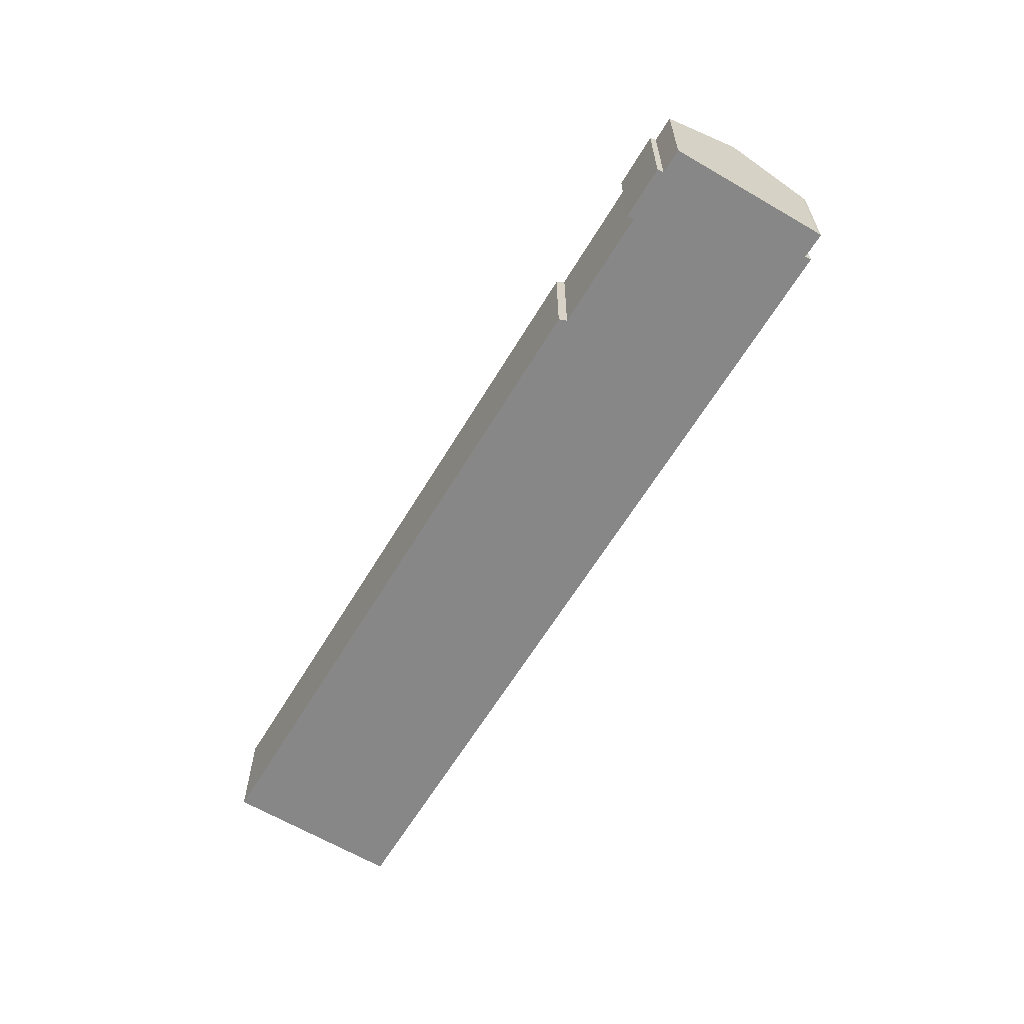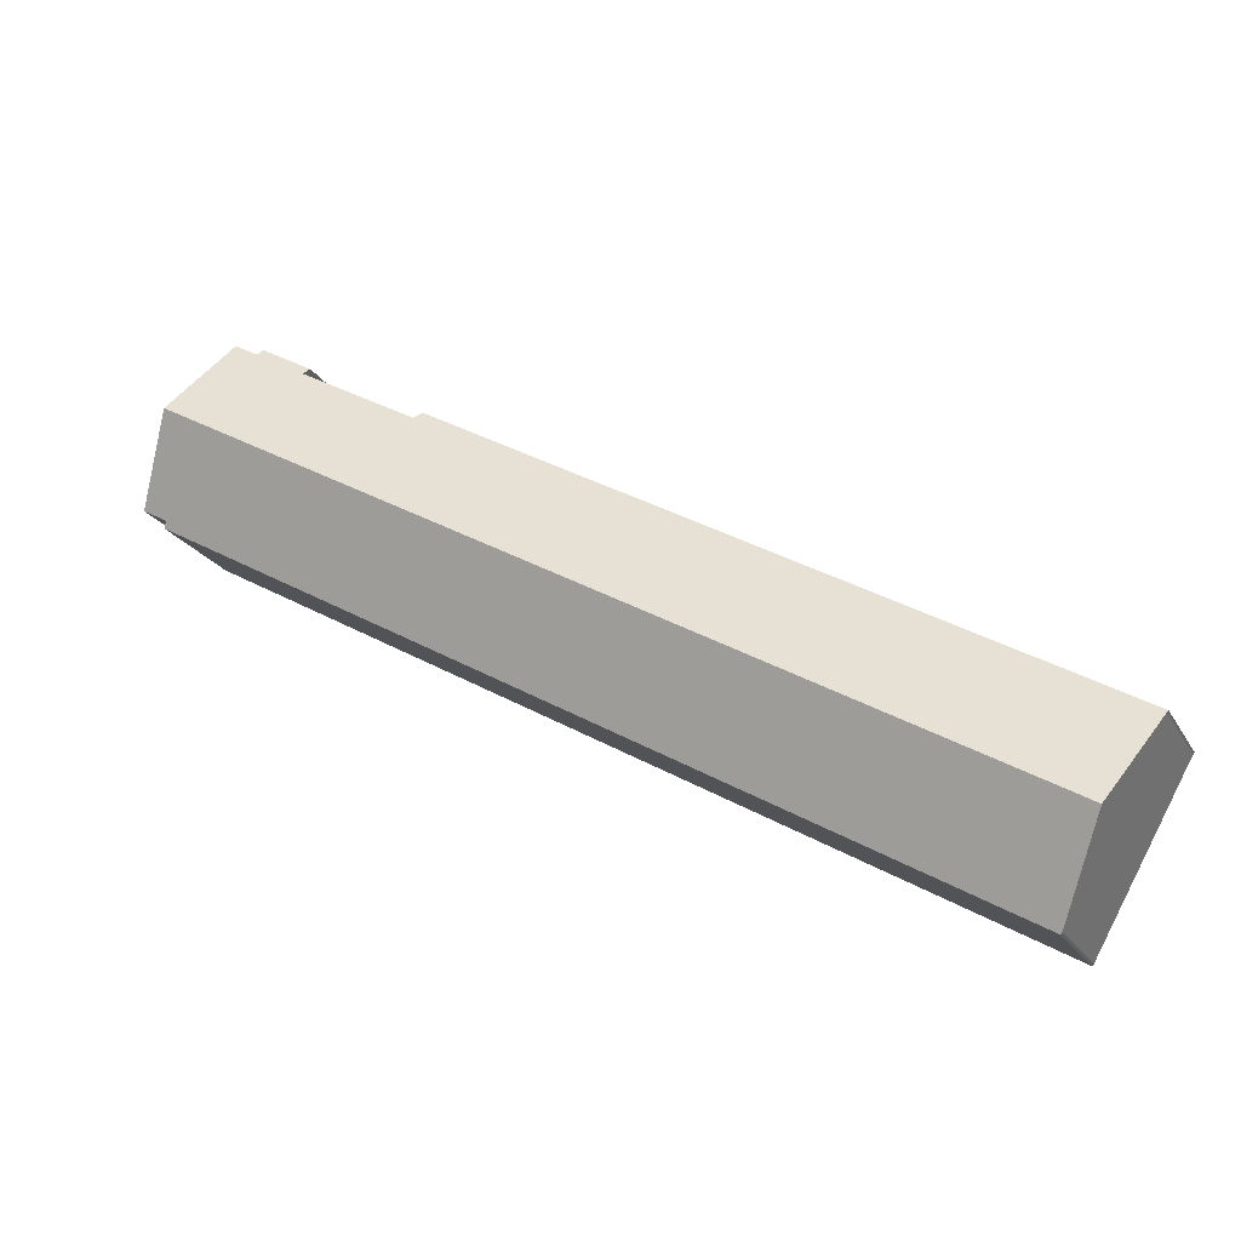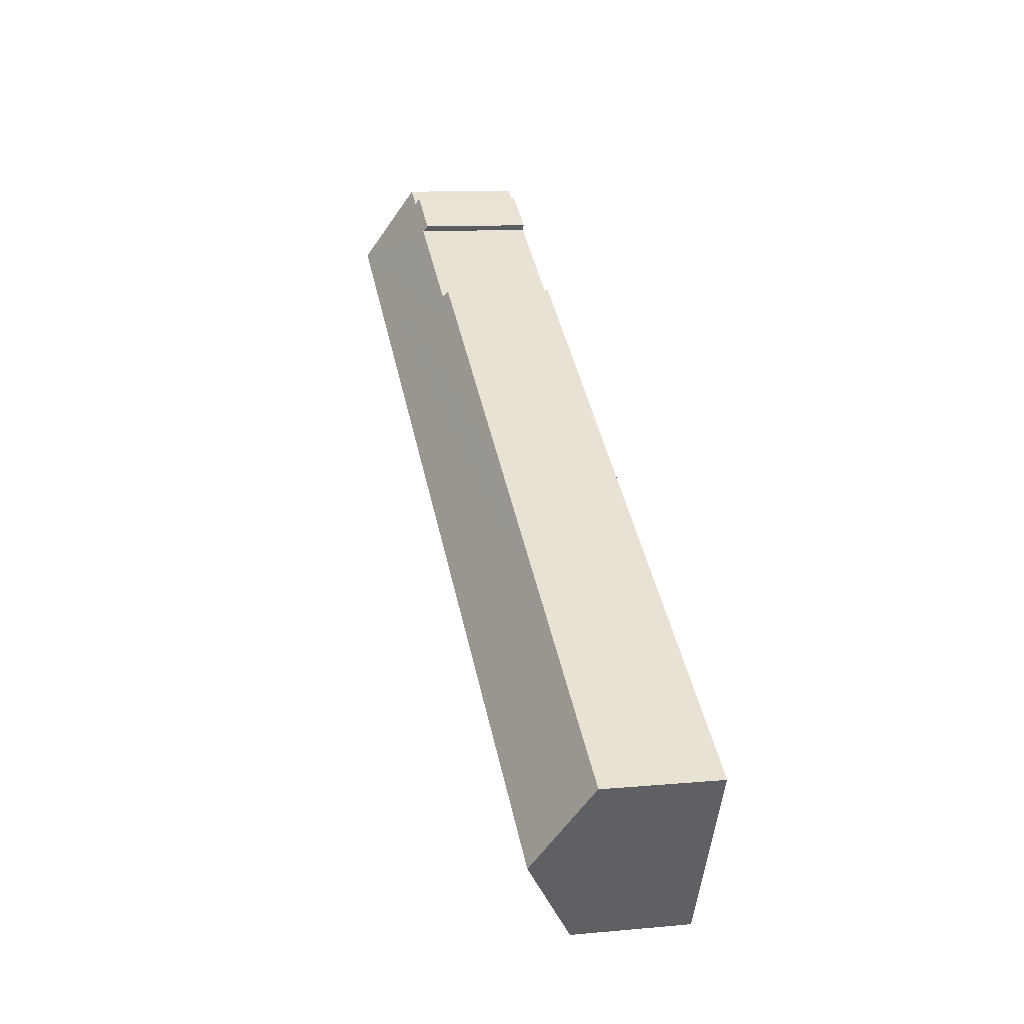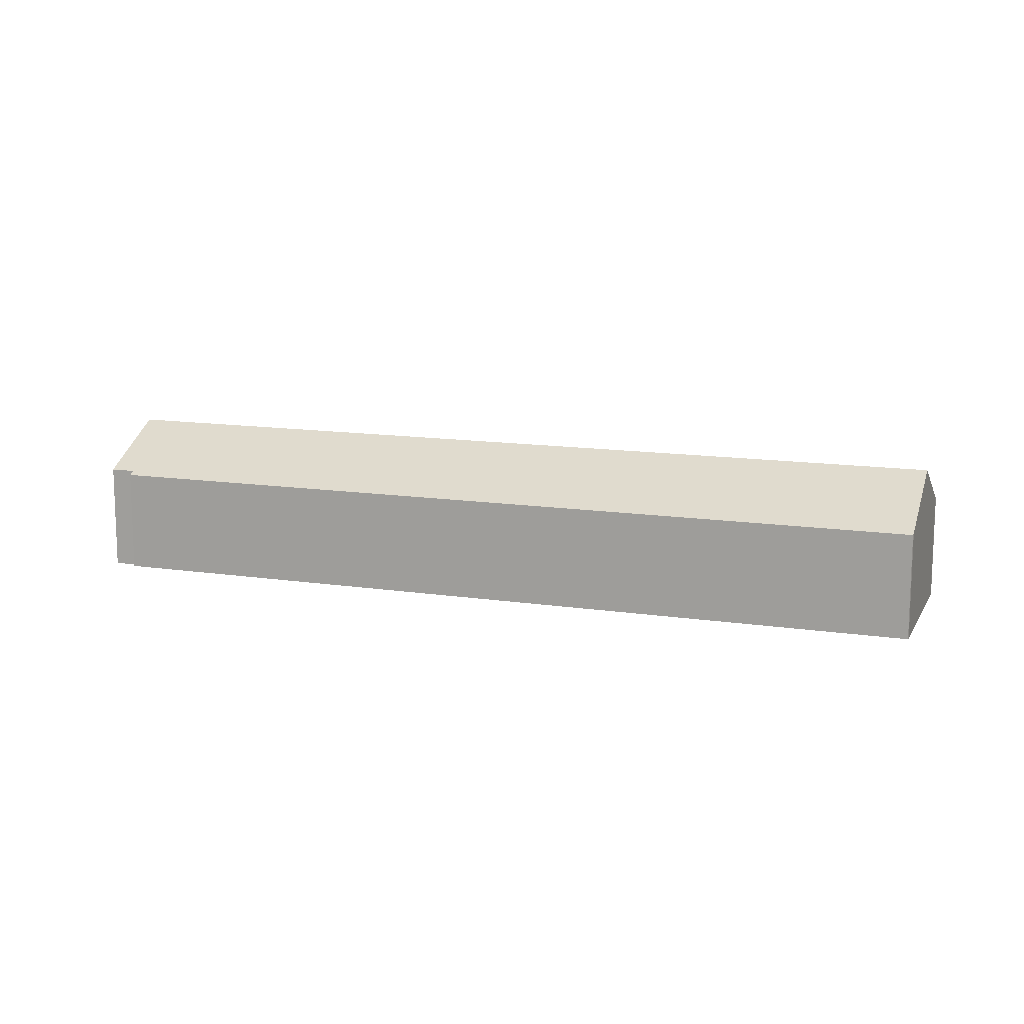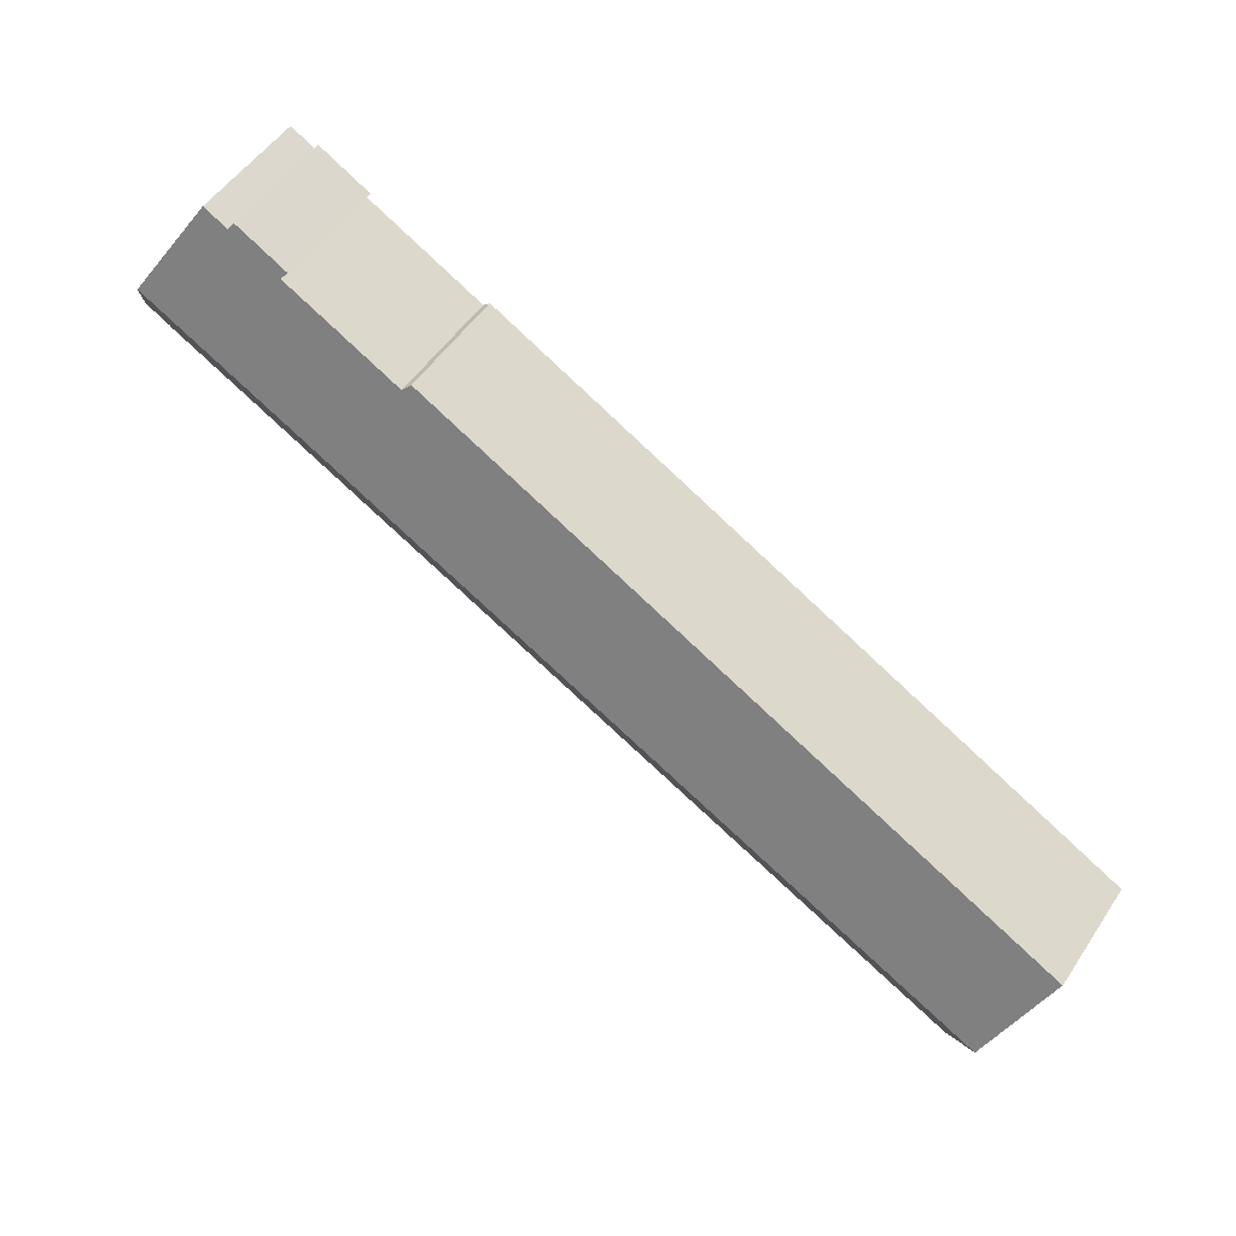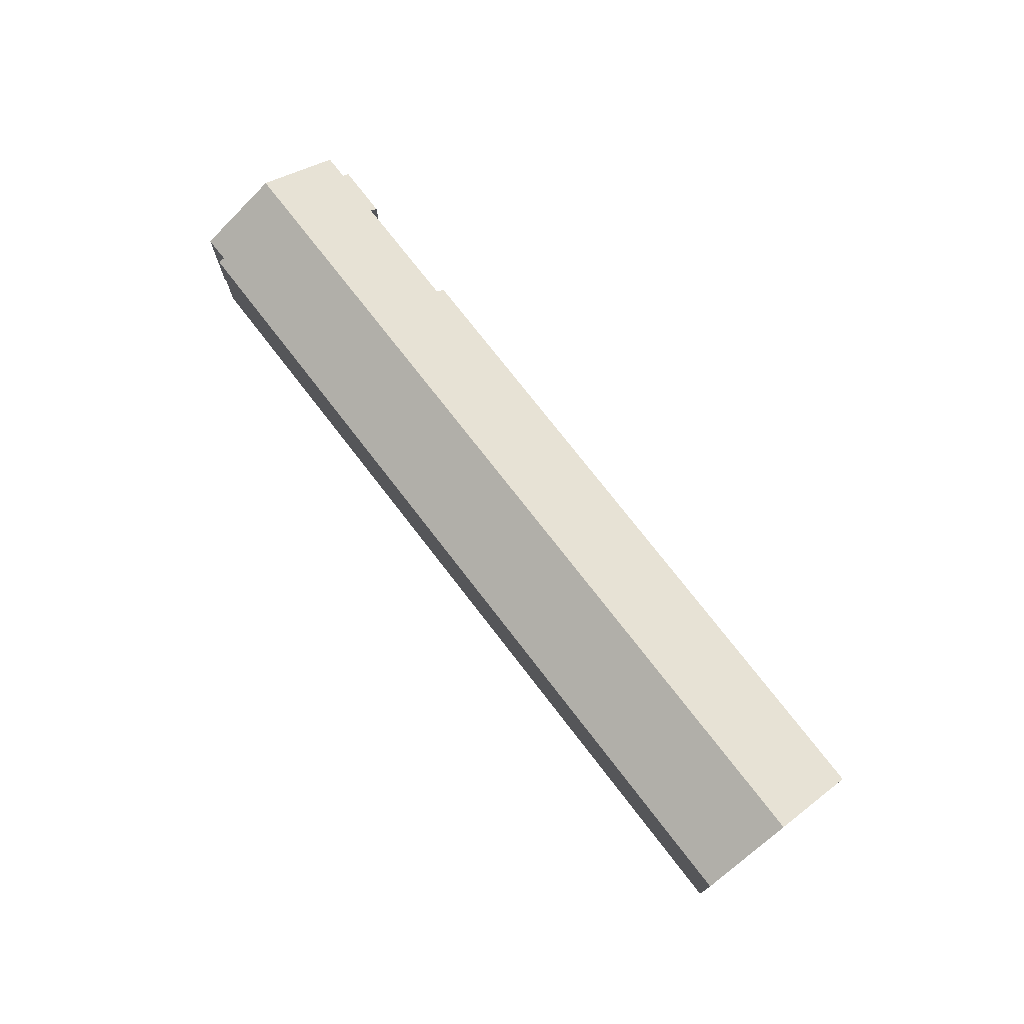
<metadata>
{"format":"obj","ext":"obj","renderer":"f3d","projection":"perspective","resolution":1024,"background":"white","views":[{"elev":-62.4,"azim":29.7,"up":"+Y"},{"elev":-20.6,"azim":-158.3,"up":"+Z"},{"elev":10.9,"azim":-102.9,"up":"+Z"},{"elev":12.7,"azim":170.2,"up":"+Y"},{"elev":51.2,"azim":-147.4,"up":"+Z"},{"elev":74.3,"azim":-157.0,"up":"+Y"}]}
</metadata>
<code>
v  112.6 14.48 38.16
v  5.665 19.93 -10.12
v  107.5 19.93 47.15
v  112.8 14.21 37.69
v  109.9 14.23 36.06
v  110.3 13.79 35.37
v  70.07 13.78 12.71
v  11.4 13.77 -20.31
v  11.22 13.91 -20.1
v  5.951 13.81 3.359
v  0.156 13.96 -0.217
v  0 13.82 8.462e-16
v  94.82 13.79 53.38
v  93.19 14.28 51.4
v  92.56 13.8 52.09
v  24.54 13.79 13.85
v  45.93 13.77 25.93
v  55.85 13.76 31.53
v  70.07 13.75 39.55
v  70.93 13.75 40.04
v  79.14 14.29 43.49
v  76.52 13.74 43.19
v  78.3 13.74 44.2
v  99.26 14.23 54.92
v  98.77 13.78 55.63
v  102.1 14.24 56.52
v  102.1 14.24 56.53
v  0.156 1.329e-17 -0.217
v  5.665 6.194e-16 -10.12
v  11.22 1.231e-15 -20.1
v  0 0 0
v  93.19 -3.147e-15 51.4
v  92.56 -3.19e-15 52.09
v  11.4 1.244e-15 -20.31
v  5.951 -2.057e-16 3.359
v  24.54 -8.483e-16 13.85
v  45.93 -1.588e-15 25.93
v  55.85 -1.93e-15 31.53
v  70.07 -2.422e-15 39.55
v  70.93 -2.452e-15 40.04
v  76.52 -2.645e-15 43.19
v  78.3 -2.706e-15 44.2
v  79.14 -2.663e-15 43.49
v  98.77 -3.406e-15 55.63
v  94.82 -3.269e-15 53.38
v  102.1 -3.461e-15 56.52
v  99.26 -3.363e-15 54.92
v  102.1 -3.462e-15 56.53
v  107.5 -2.887e-15 47.15
v  112.6 -2.336e-15 38.16
v  112.8 -2.308e-15 37.69
v  109.9 -2.208e-15 36.06
v  110.3 -2.166e-15 35.37
v  70.07 -7.783e-16 12.71
g defaultobject
f 1 2 3
f 2 1 4
f 2 4 5
f 2 5 6
f 2 6 7
f 2 7 8
f 2 8 9
f 10 11 12
f 13 14 15
f 11 3 2
f 3 11 10
f 3 10 16
f 3 16 17
f 3 17 18
f 3 18 19
f 3 19 20
f 3 20 21
f 21 20 22
f 21 22 23
f 3 21 14
f 3 14 13
f 3 13 24
f 24 13 25
f 3 24 26
f 3 26 27
f 2 28 11
f 28 2 9
f 28 9 29
f 29 9 30
f 28 12 11
f 12 28 31
f 32 15 14
f 15 32 33
f 8 30 9
f 30 8 34
f 31 10 12
f 10 31 35
f 10 35 16
f 16 35 36
f 16 36 17
f 17 36 37
f 17 37 18
f 18 37 38
f 18 38 19
f 19 38 39
f 19 39 20
f 20 39 22
f 22 39 40
f 22 40 41
f 22 41 23
f 23 41 42
f 43 14 21
f 14 43 32
f 33 13 15
f 13 33 25
f 25 33 44
f 44 33 45
f 24 46 26
f 46 24 47
f 46 27 26
f 27 46 48
f 23 43 21
f 43 23 42
f 25 47 24
f 47 25 44
f 48 3 27
f 3 48 1
f 1 48 49
f 1 49 50
f 50 4 1
f 4 50 51
f 52 6 5
f 6 52 53
f 4 52 5
f 52 4 51
f 53 7 6
f 7 53 54
f 7 54 8
f 8 54 34
f 49 51 50
f 51 49 52
f 52 49 48
f 52 48 46
f 52 46 47
f 33 32 45
f 52 54 53
f 54 52 47
f 54 47 44
f 54 44 45
f 54 45 32
f 54 32 43
f 54 43 42
f 54 42 41
f 54 41 40
f 54 40 39
f 54 39 38
f 54 38 34
f 34 38 37
f 34 37 36
f 34 36 35
f 34 35 28
f 28 35 31
f 34 28 30
f 30 28 29

</code>
